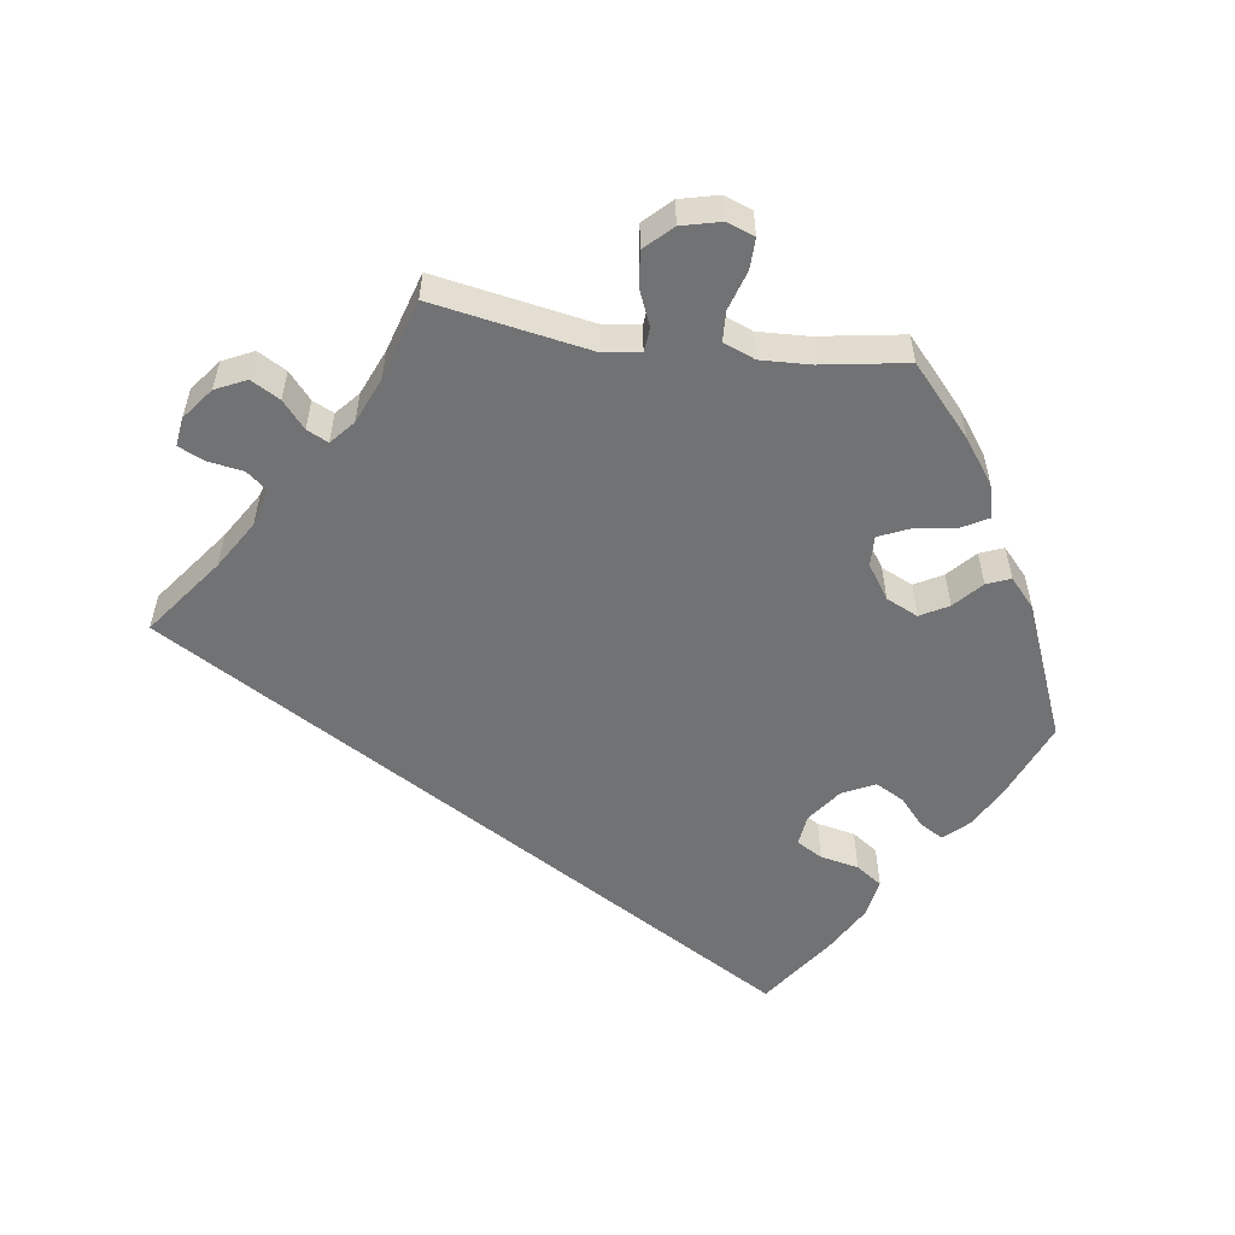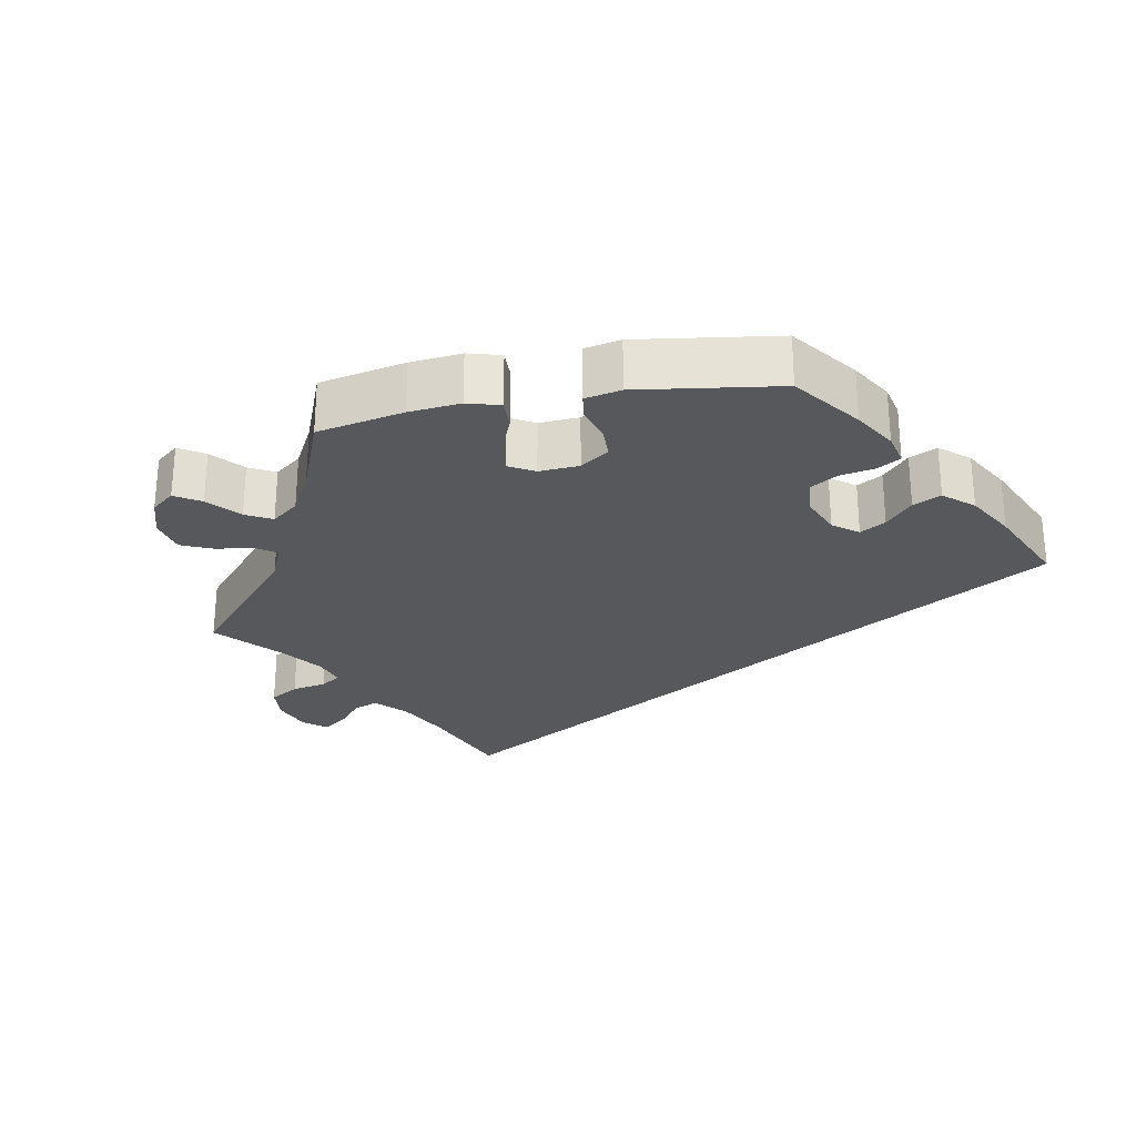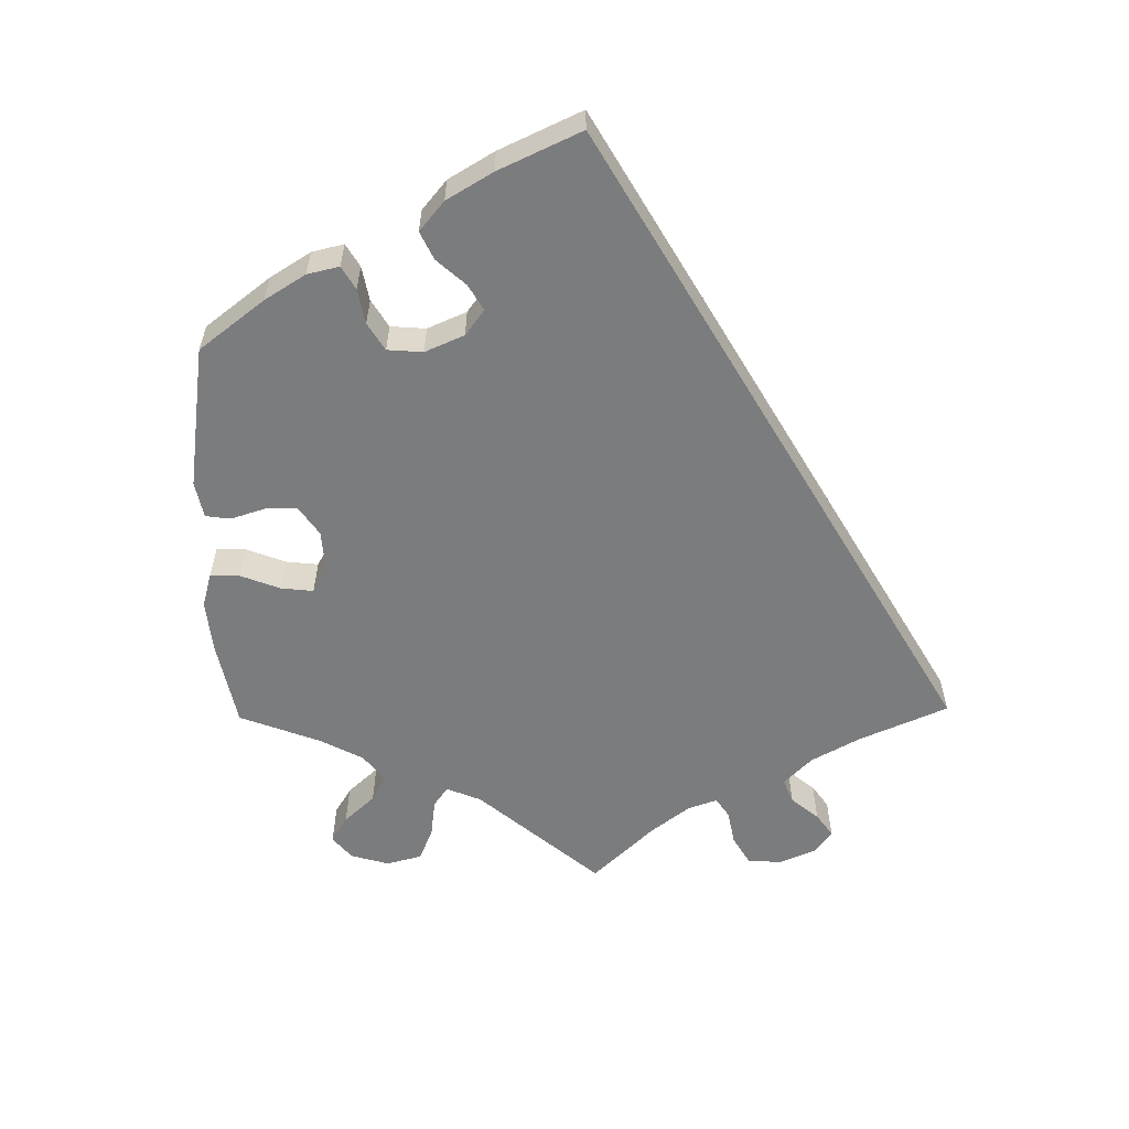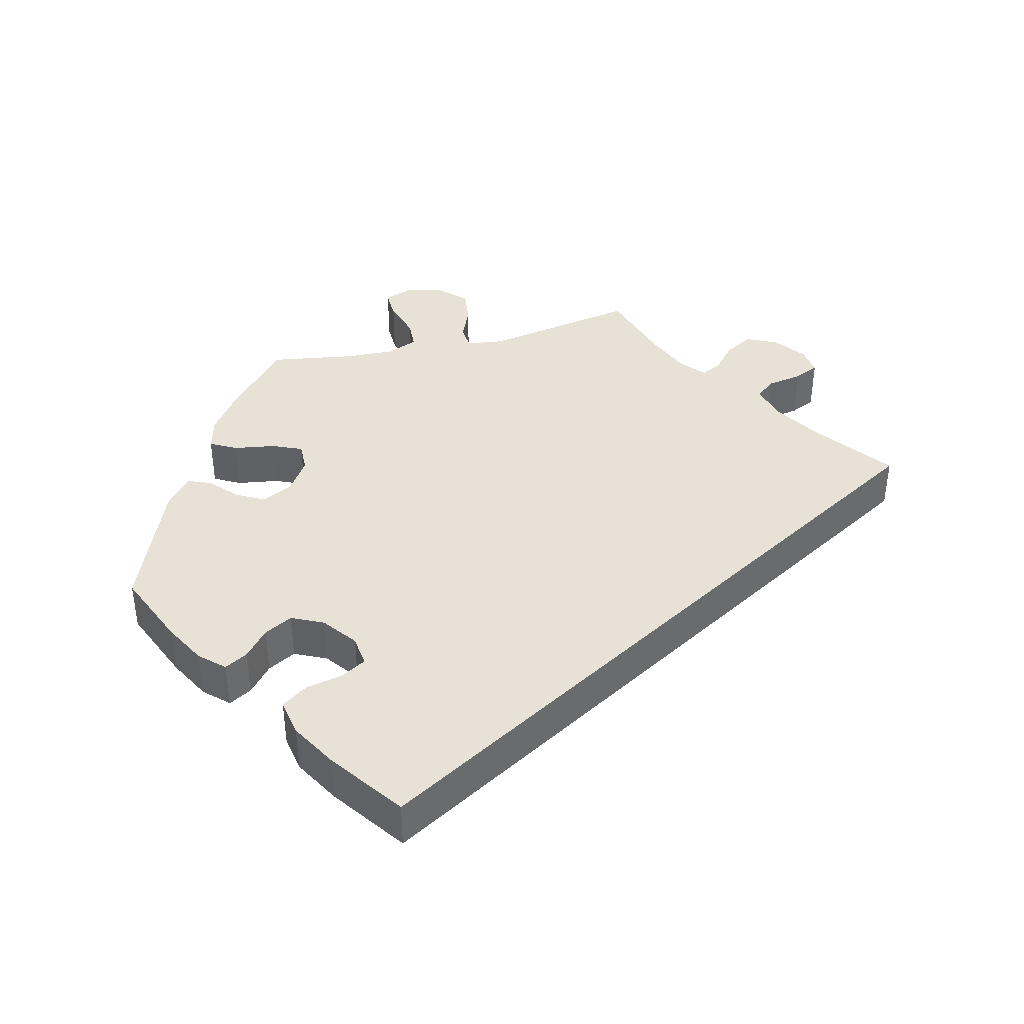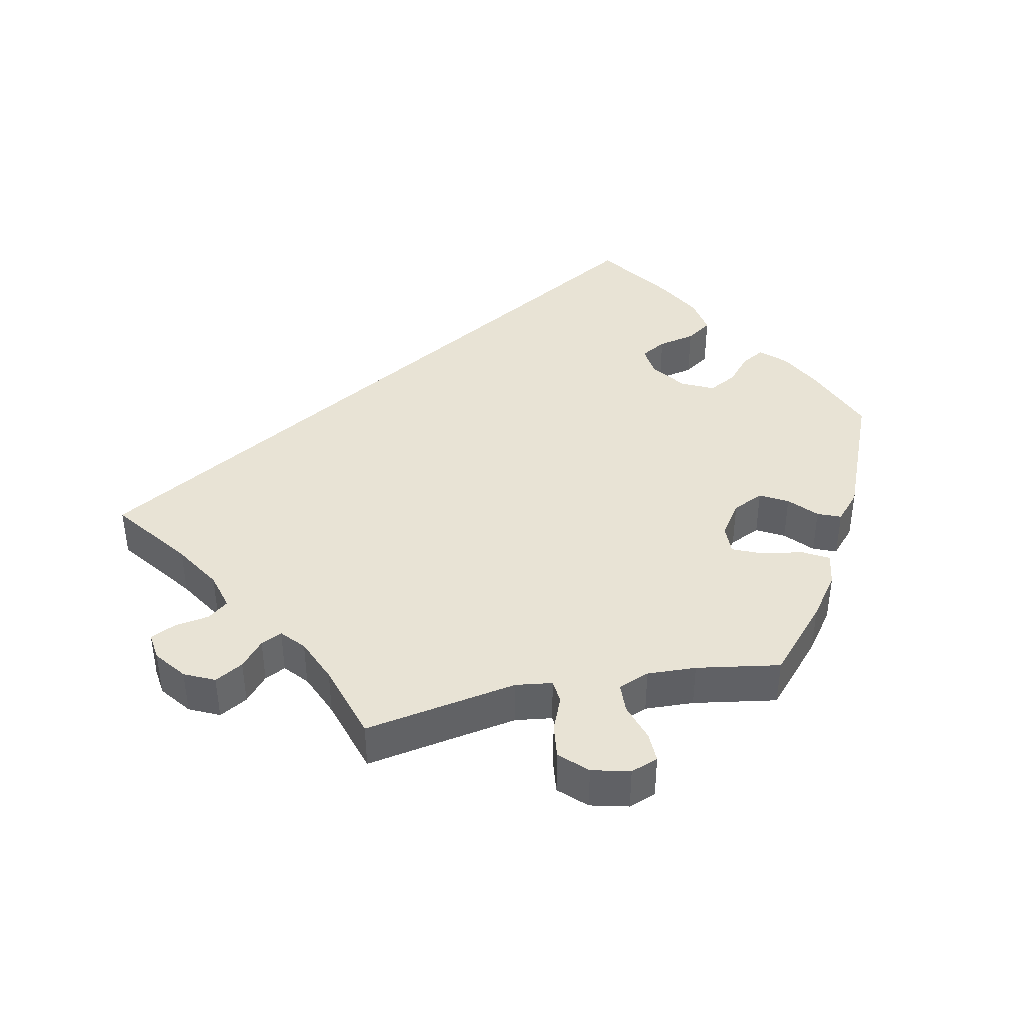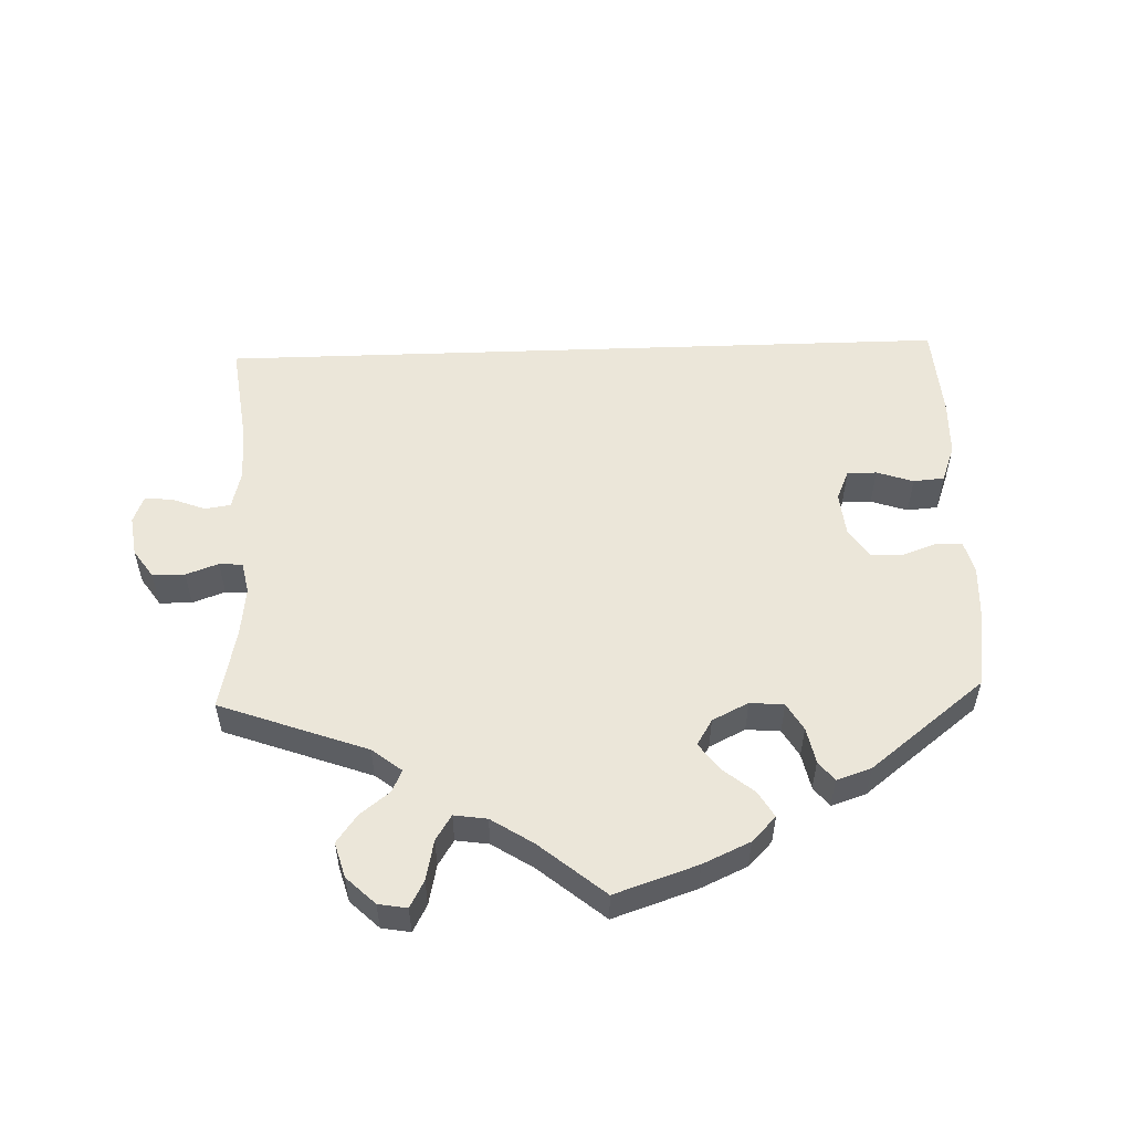
<metadata>
{"format":"obj","ext":"obj","renderer":"f3d","projection":"perspective","resolution":1024,"background":"white","views":[{"elev":-55.5,"azim":81.9,"up":"+Y"},{"elev":-27.8,"azim":160.3,"up":"+Y"},{"elev":-58.6,"azim":-119.1,"up":"+Y"},{"elev":40.1,"azim":-104.0,"up":"+Y"},{"elev":41.3,"azim":78.2,"up":"+Y"},{"elev":56.2,"azim":118.0,"up":"+Y"}]}
</metadata>
<code>
v 0.105 0.07 0.499
v 0.17 0.07 0.459
v 0.222 0.07 0.445
v 0.244 0.07 0.473
v 0.252 0.07 0.521
v 0.268 0.07 0.556
v 0.307 0.07 0.551
v 0.35 0.07 0.518
v 0.37 0.07 0.476
v 0.348 0.07 0.437
v 0.312 0.07 0.406
v 0.298 0.07 0.377
v 0.33 0.07 0.349
v 0.392 0.07 0.323
v 0.501 0.07 0.29
v 0.463 0.07 0.077
v 0.47 0.07 0.026
v 0.503 0.07 0.023
v 0.551 0.07 0.043
v 0.599 0.07 0.049
v 0.634 0.07 0.013
v 0.647 0.07 -0.04
v 0.633 0.07 -0.078
v 0.591 0.07 -0.077
v 0.537 0.07 -0.06
v 0.496 0.07 -0.062
v 0.479 0.07 -0.105
v 0.482 0.07 -0.173
v 0.501 0.07 -0.289
v 0.41 0.07 -0.37
v 0.352 0.07 -0.412
v 0.306 0.07 -0.424
v 0.286 0.07 -0.388
v 0.277 0.07 -0.331
v 0.259 0.07 -0.29
v 0.218 0.07 -0.291
v 0.172 0.07 -0.322
v 0.152 0.07 -0.365
v 0.173 0.07 -0.403
v 0.21 0.07 -0.437
v 0.223 0.07 -0.469
v 0.185 0.07 -0.503
v 0.001 0.07 -0.578
v -0.103 0.07 -0.535
v -0.161 0.07 -0.504
v -0.192 0.07 -0.471
v -0.174 0.07 -0.439
v -0.137 0.07 -0.407
v -0.116 0.07 -0.368
v -0.137 0.07 -0.324
v -0.184 0.07 -0.289
v -0.227 0.07 -0.284
v -0.247 0.07 -0.319
v -0.258 0.07 -0.371
v -0.282 0.07 -0.406
v -0.334 0.07 -0.397
v -0.398 0.07 -0.361
v -0.5 0.07 -0.289
v 0 0.07 0.578
v 0.105 0 0.499
v 0.17 0 0.459
v 0.222 0 0.445
v 0.244 0 0.473
v 0.252 0 0.521
v 0.268 0 0.556
v 0.307 0 0.551
v 0.35 0 0.518
v 0.37 0 0.476
v 0.348 0 0.437
v 0.312 0 0.406
v 0.298 0 0.377
v 0.33 0 0.349
v 0.392 0 0.323
v 0.501 0 0.29
v 0.463 0 0.077
v 0.47 0 0.026
v 0.503 0 0.023
v 0.551 0 0.043
v 0.599 0 0.049
v 0.634 0 0.013
v 0.647 0 -0.04
v 0.633 0 -0.078
v 0.591 0 -0.077
v 0.537 0 -0.06
v 0.496 0 -0.062
v 0.479 0 -0.105
v 0.482 0 -0.173
v 0.501 0 -0.289
v 0.41 0 -0.37
v 0.352 0 -0.412
v 0.306 0 -0.424
v 0.286 0 -0.388
v 0.277 0 -0.331
v 0.259 0 -0.29
v 0.218 0 -0.291
v 0.172 0 -0.322
v 0.152 0 -0.365
v 0.173 0 -0.403
v 0.21 0 -0.437
v 0.223 0 -0.469
v 0.185 0 -0.503
v 0.001 0 -0.578
v -0.103 0 -0.535
v -0.161 0 -0.504
v -0.192 0 -0.471
v -0.174 0 -0.439
v -0.137 0 -0.407
v -0.116 0 -0.368
v -0.137 0 -0.324
v -0.184 0 -0.289
v -0.227 0 -0.284
v -0.247 0 -0.319
v -0.258 0 -0.371
v -0.282 0 -0.406
v -0.334 0 -0.397
v -0.398 0 -0.361
v -0.5 0 -0.289
v 0 0 0.578
f 58 59 1
f 57 58 1 2
f 56 57 2 3
f 53 54 55 56
f 52 53 56
f 52 56 3 4
f 51 52 4
f 50 51 4
f 49 50 4
f 45 46 47 48
f 45 48 49
f 44 45 49 4
f 39 40 41 42
f 38 39 42 43
f 37 38 43 44
f 31 32 33 34
f 31 34 35
f 28 29 30 31
f 27 28 31 35
f 26 27 35 36
f 22 23 24 25
f 22 25 26
f 21 22 26
f 18 19 20 21
f 18 21 26
f 17 18 26 36
f 14 15 16
f 13 14 16 17
f 12 13 17 36
f 8 9 10 11
f 8 11 12
f 7 8 12
f 4 5 6 7
f 37 44 4 7
f 7 12 36 37
f 60 118 117
f 61 60 117 116
f 62 61 116 115
f 115 114 113 112
f 115 112 111
f 63 62 115 111
f 63 111 110
f 63 110 109
f 63 109 108
f 107 106 105 104
f 108 107 104
f 63 108 104 103
f 101 100 99 98
f 102 101 98 97
f 103 102 97 96
f 93 92 91 90
f 94 93 90
f 90 89 88 87
f 94 90 87 86
f 95 94 86 85
f 84 83 82 81
f 85 84 81
f 85 81 80
f 80 79 78 77
f 85 80 77
f 95 85 77 76
f 75 74 73
f 76 75 73 72
f 95 76 72 71
f 70 69 68 67
f 71 70 67
f 71 67 66
f 66 65 64 63
f 66 63 103 96
f 96 95 71 66
f 1 60 61 2
f 2 61 62 3
f 3 62 63 4
f 4 63 64 5
f 5 64 65 6
f 6 65 66 7
f 7 66 67 8
f 8 67 68 9
f 9 68 69 10
f 10 69 70 11
f 11 70 71 12
f 12 71 72 13
f 13 72 73 14
f 14 73 74 15
f 15 74 75 16
f 16 75 76 17
f 17 76 77 18
f 18 77 78 19
f 19 78 79 20
f 20 79 80 21
f 21 80 81 22
f 22 81 82 23
f 23 82 83 24
f 24 83 84 25
f 25 84 85 26
f 26 85 86 27
f 27 86 87 28
f 28 87 88 29
f 29 88 89 30
f 30 89 90 31
f 31 90 91 32
f 32 91 92 33
f 33 92 93 34
f 34 93 94 35
f 35 94 95 36
f 36 95 96 37
f 37 96 97 38
f 38 97 98 39
f 39 98 99 40
f 40 99 100 41
f 41 100 101 42
f 42 101 102 43
f 43 102 103 44
f 44 103 104 45
f 45 104 105 46
f 46 105 106 47
f 47 106 107 48
f 48 107 108 49
f 49 108 109 50
f 50 109 110 51
f 51 110 111 52
f 52 111 112 53
f 53 112 113 54
f 54 113 114 55
f 55 114 115 56
f 56 115 116 57
f 57 116 117 58
f 58 117 118 59
f 59 118 60 1

</code>
